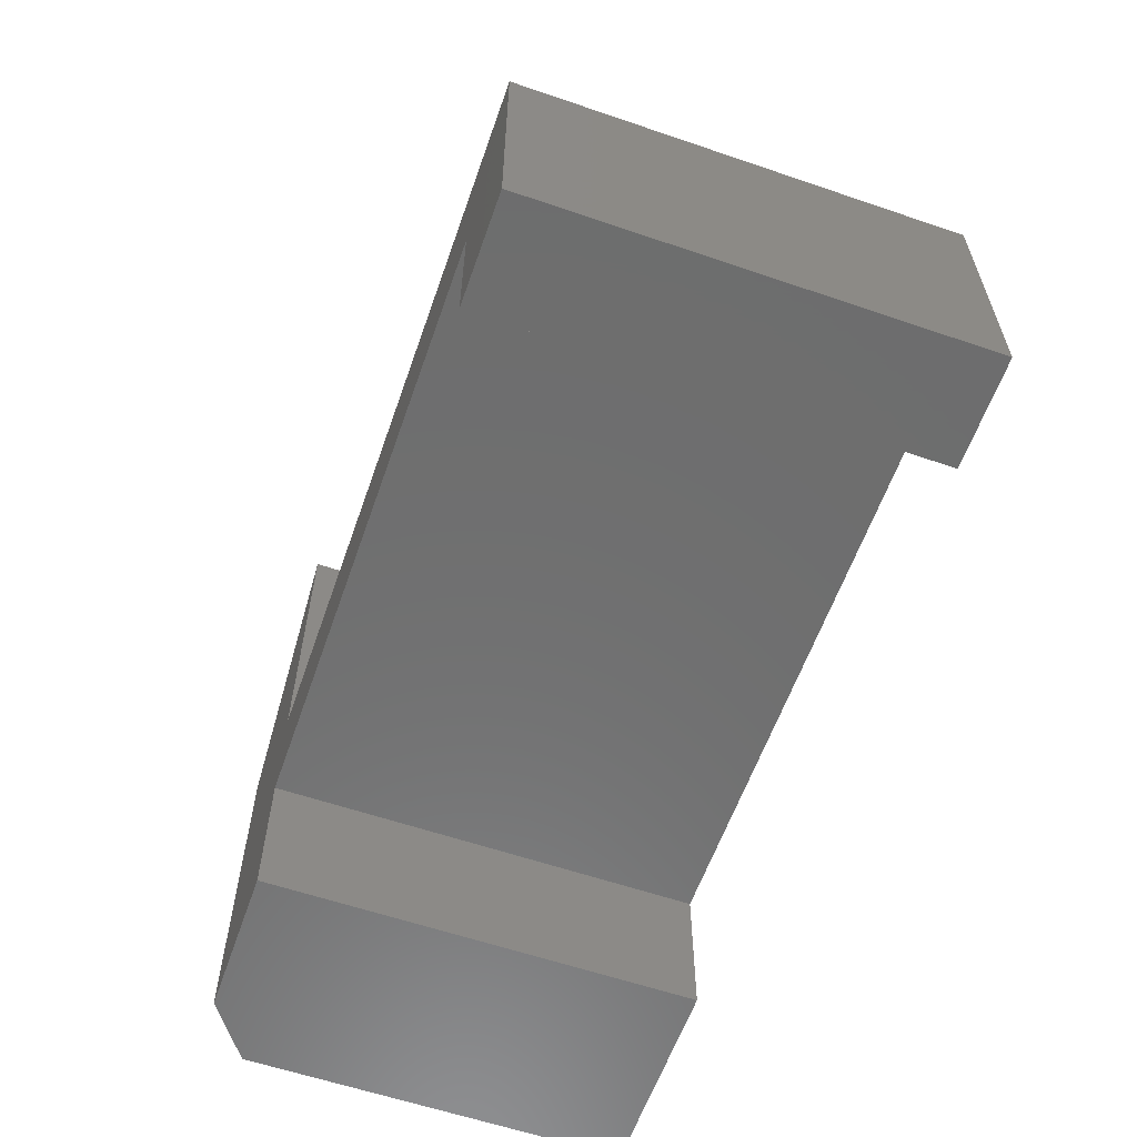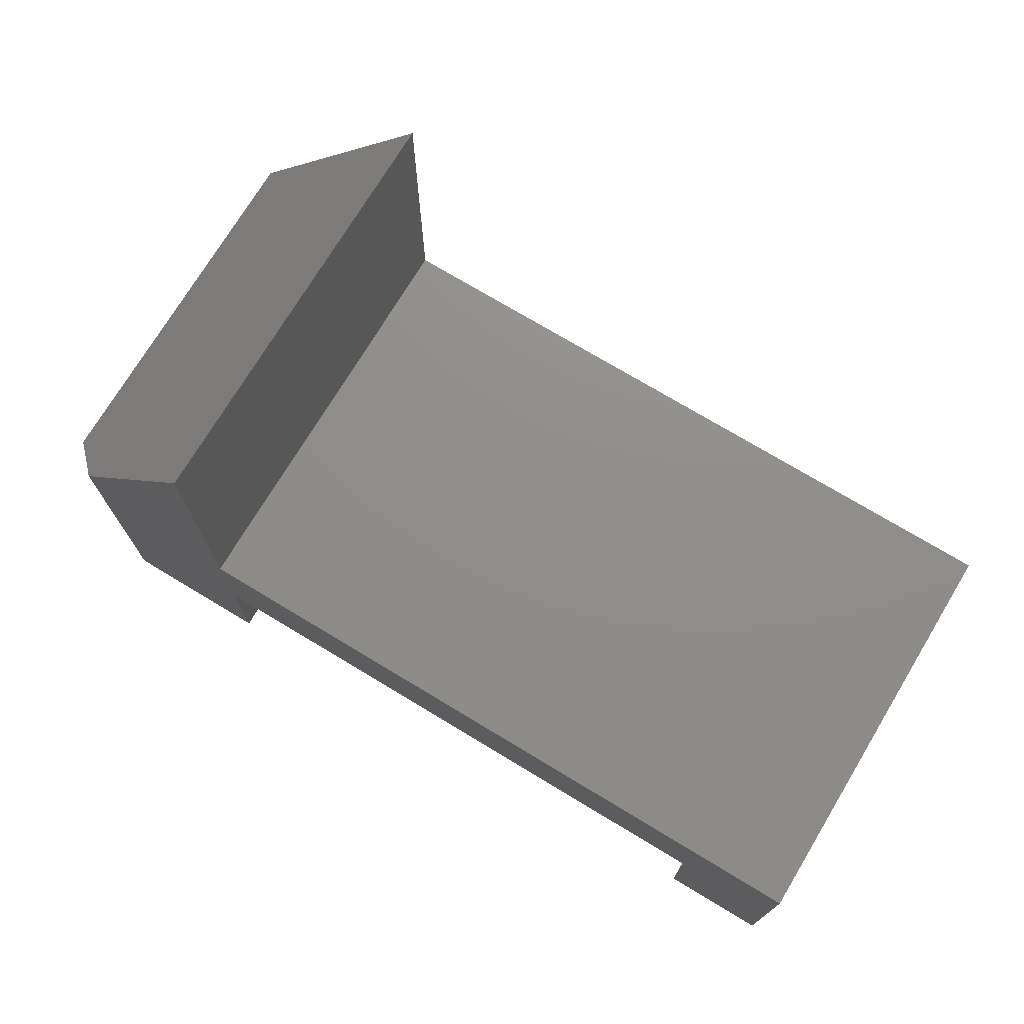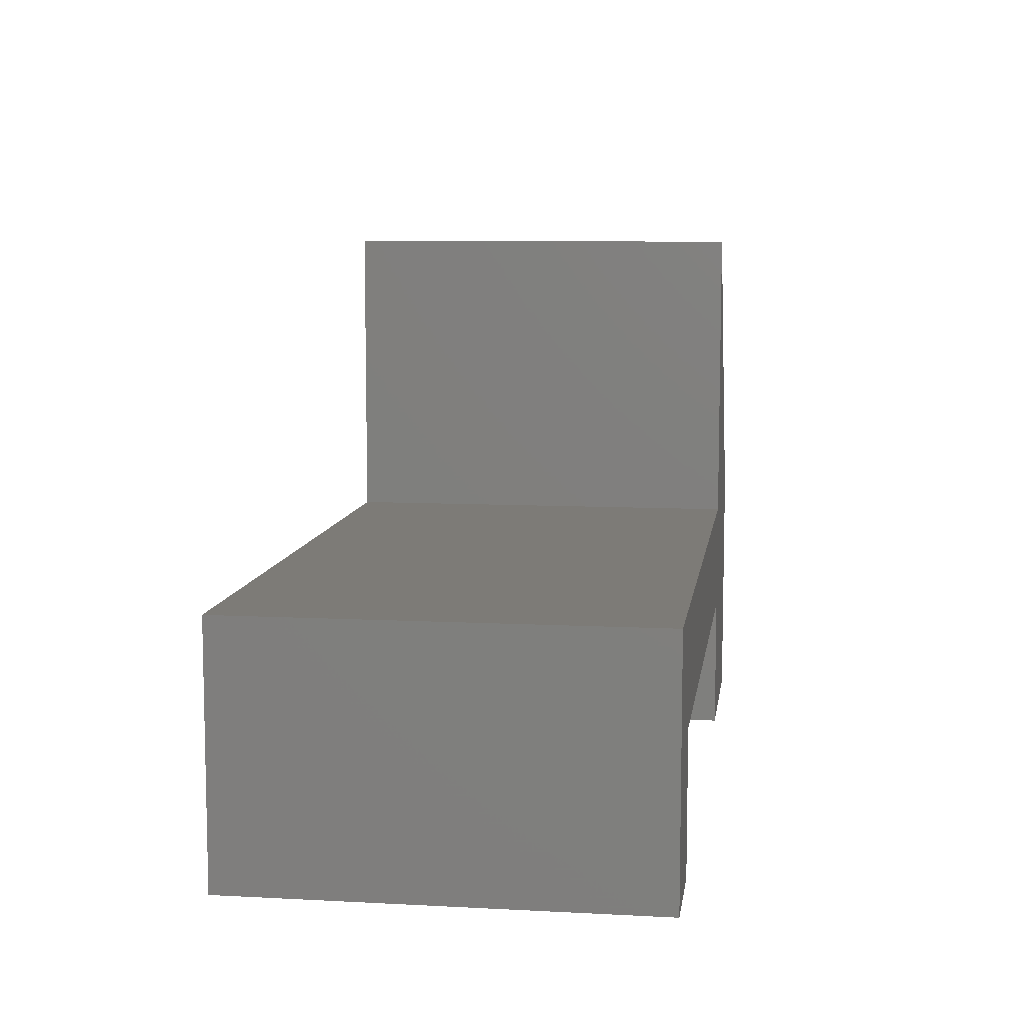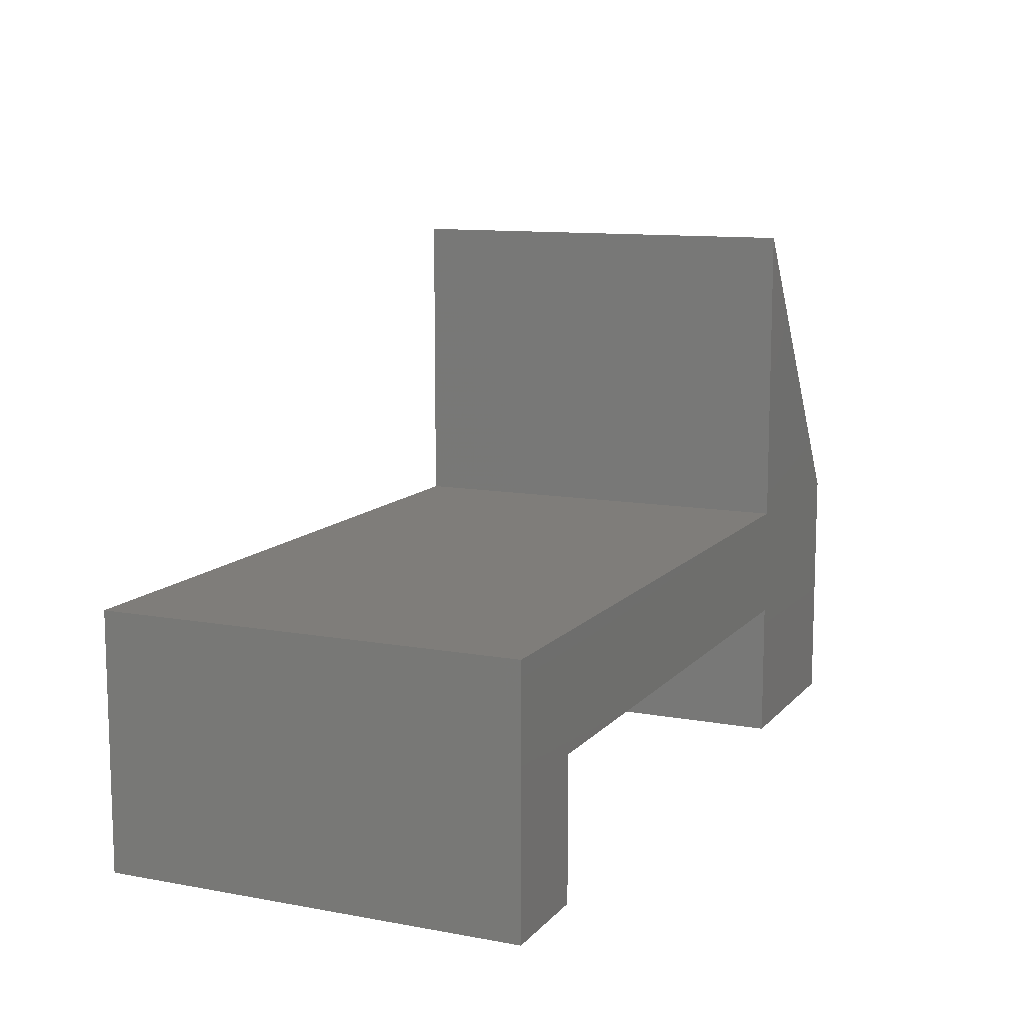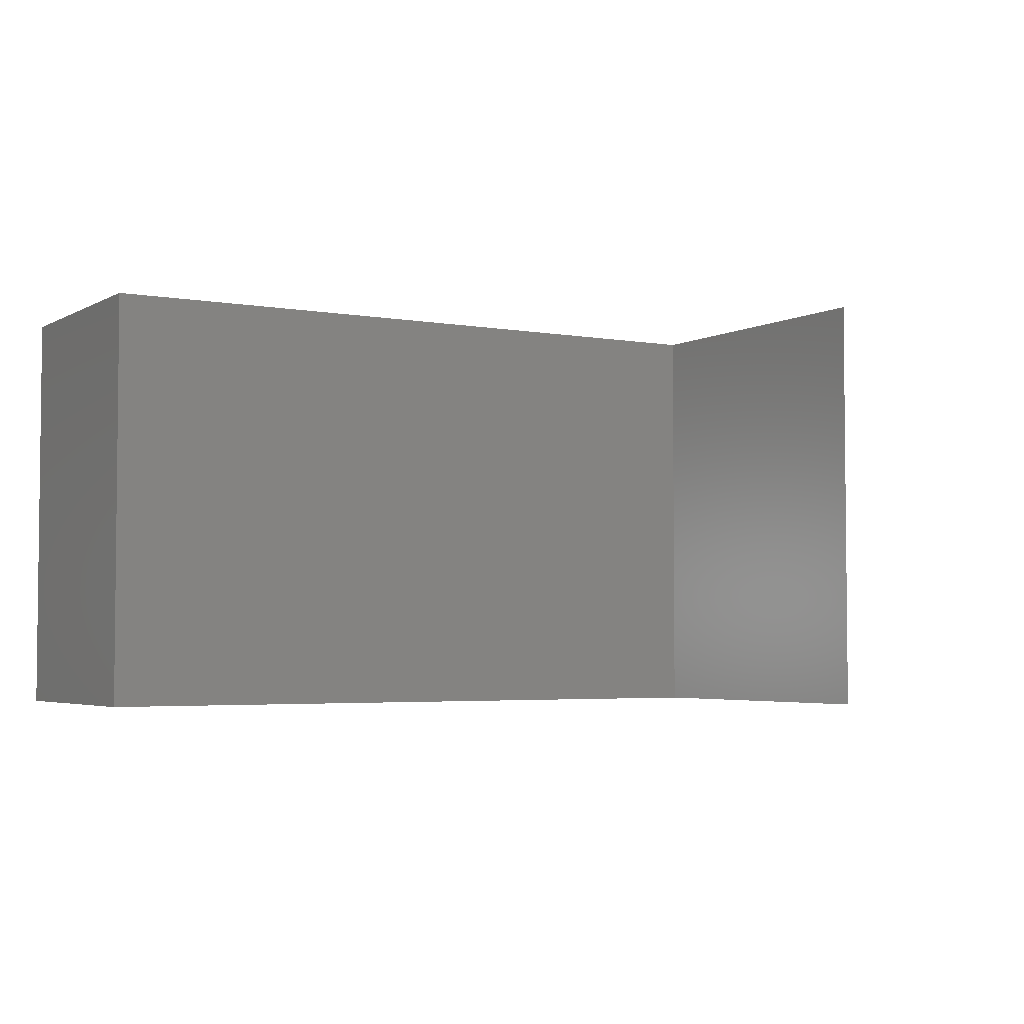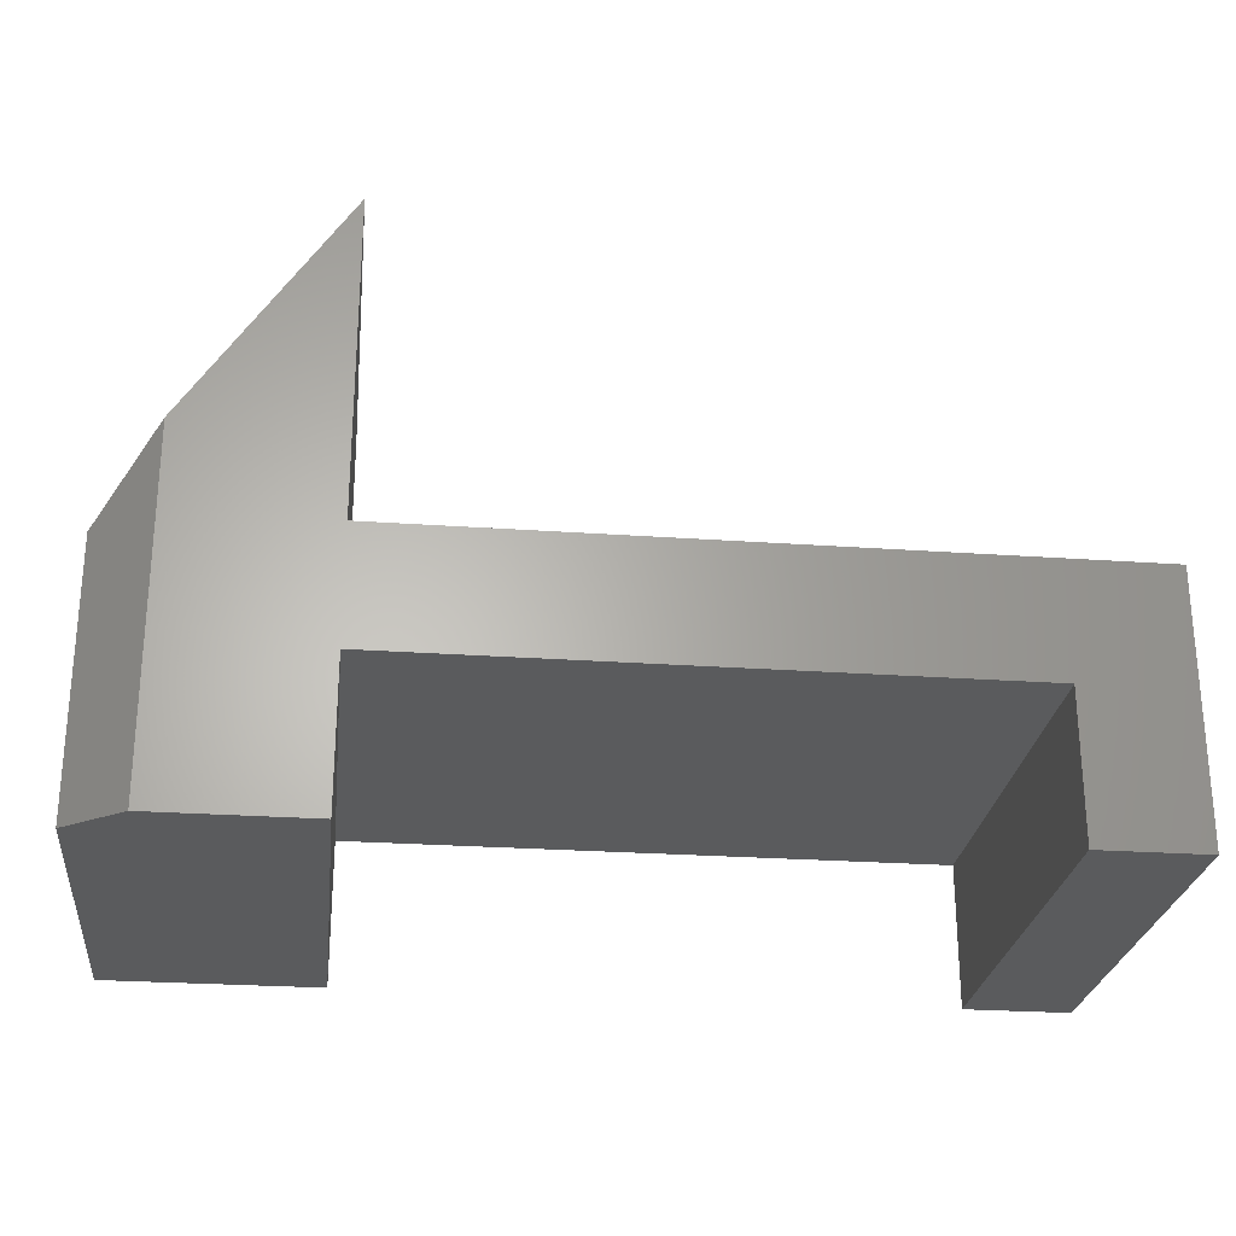
<metadata>
{"format":"stl","ext":"stl","renderer":"f3d","projection":"perspective","resolution":1024,"background":"white","views":[{"elev":-60.0,"azim":70.7,"up":"+Y"},{"elev":73.6,"azim":31.1,"up":"+Y"},{"elev":8.6,"azim":98.1,"up":"+Y"},{"elev":11.2,"azim":114.2,"up":"+Y"},{"elev":-3.8,"azim":149.2,"up":"+Z"},{"elev":-26.0,"azim":-6.4,"up":"+Y"}]}
</metadata>
<code>
# stl→obj: 22 verts, 40 faces
v -0.006414 0.06883 0.4609
v -0.006414 0.4108 0.4609
v -0.1719 0.1626 0.4609
v -0.006414 -0.05551 0.4609
v 0.636 -0.05551 0.4609
v 0.75 0.06883 0.4609
v -0.1719 -0.2109 0.4609
v -0.006414 -0.2109 0.4609
v 0.636 -0.2109 0.4609
v 0.75 -0.2109 0.4609
v -0.2344 0.06883 0
v -0.2344 -0.2109 0
v -0.2344 0.06883 0.4141
v -0.2344 -0.2109 0.4141
v -0.006414 0.4108 0
v -0.006414 -0.2109 0
v -0.006414 0.06883 0
v 0.75 0.06883 0
v 0.636 -0.05551 0
v -0.006414 -0.05551 0
v 0.636 -0.2109 0
v 0.75 -0.2109 0
f 1 2 3
f 1 3 4
f 1 4 5
f 1 5 6
f 7 8 3
f 3 8 4
f 9 10 5
f 5 10 6
f 11 12 13
f 13 12 14
f 15 11 2
f 2 11 13
f 2 13 3
f 16 8 12
f 12 8 7
f 12 7 14
f 7 3 14
f 14 3 13
f 17 18 19
f 17 19 20
f 17 20 11
f 17 11 15
f 12 11 16
f 16 11 20
f 21 19 22
f 22 19 18
f 1 17 2
f 2 17 15
f 6 18 1
f 1 18 17
f 22 18 10
f 10 18 6
f 9 21 10
f 10 21 22
f 19 21 5
f 5 21 9
f 4 20 5
f 5 20 19
f 8 16 4
f 4 16 20

</code>
